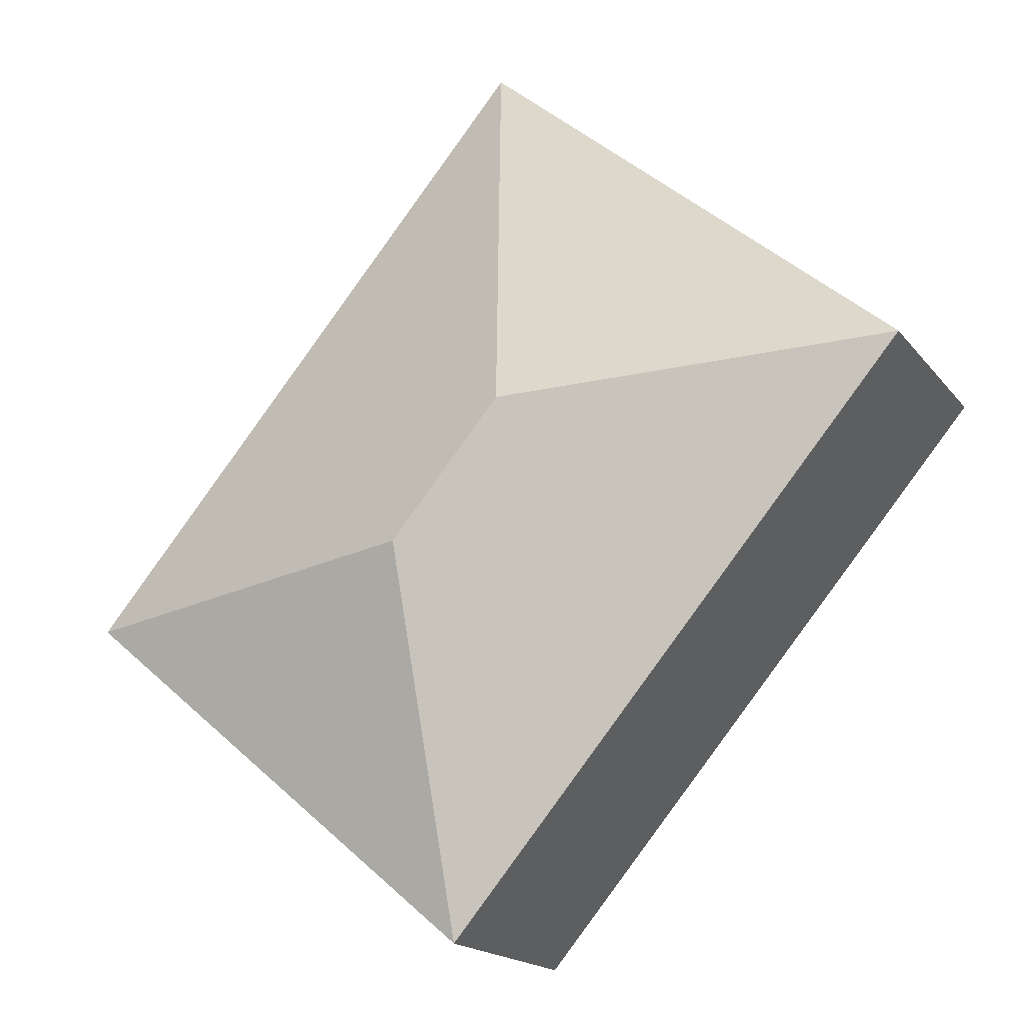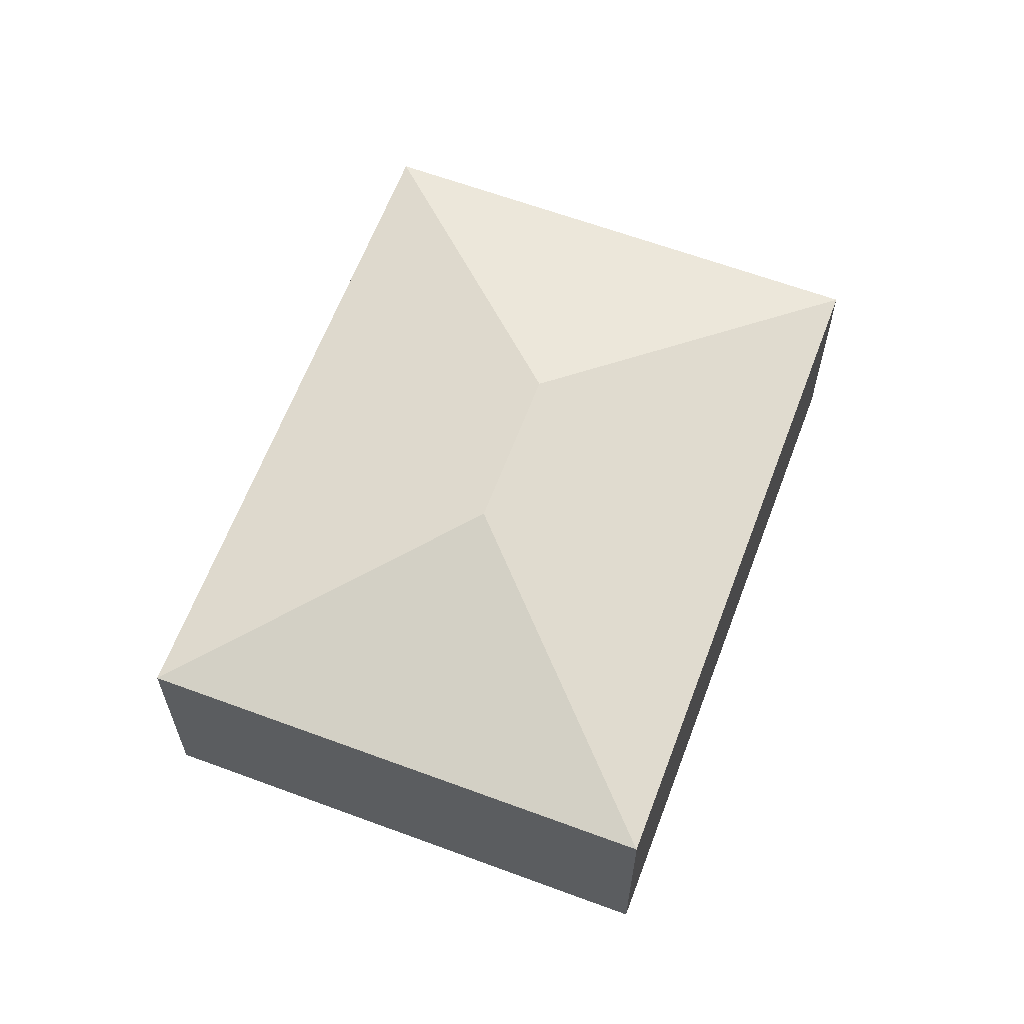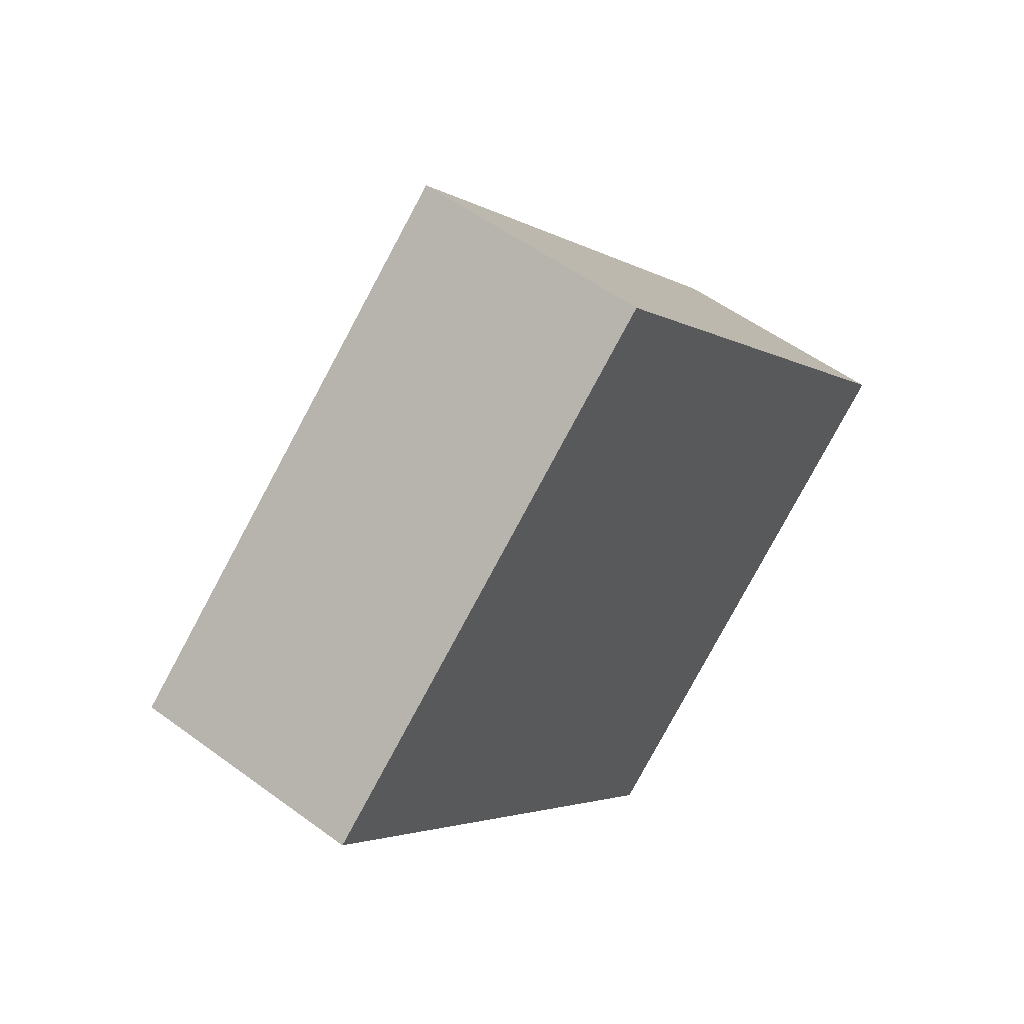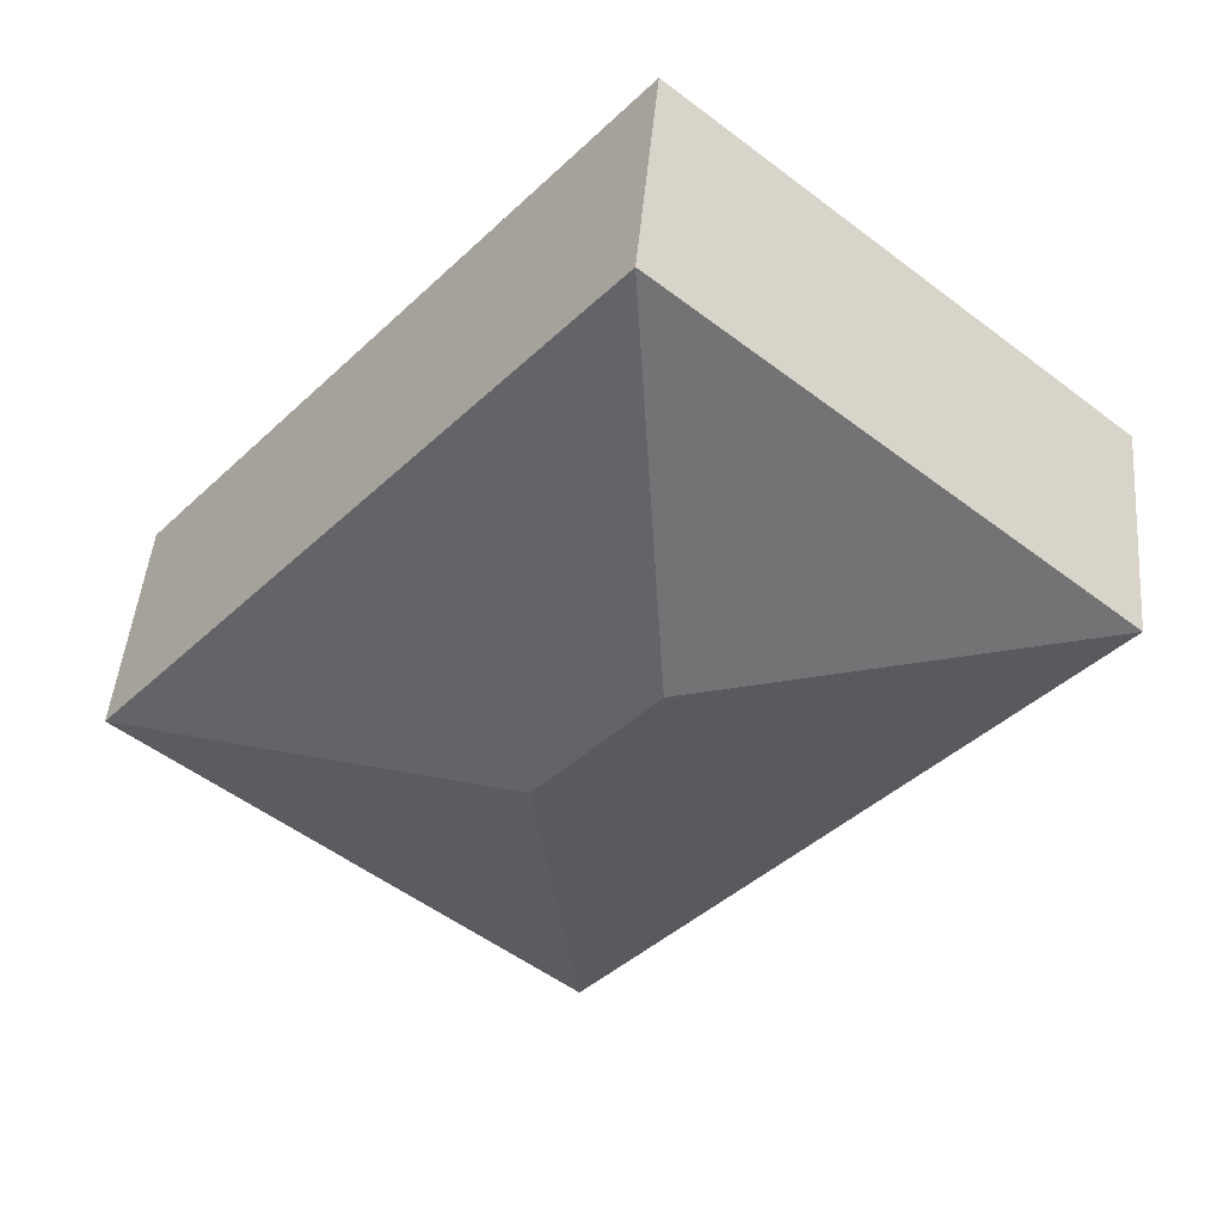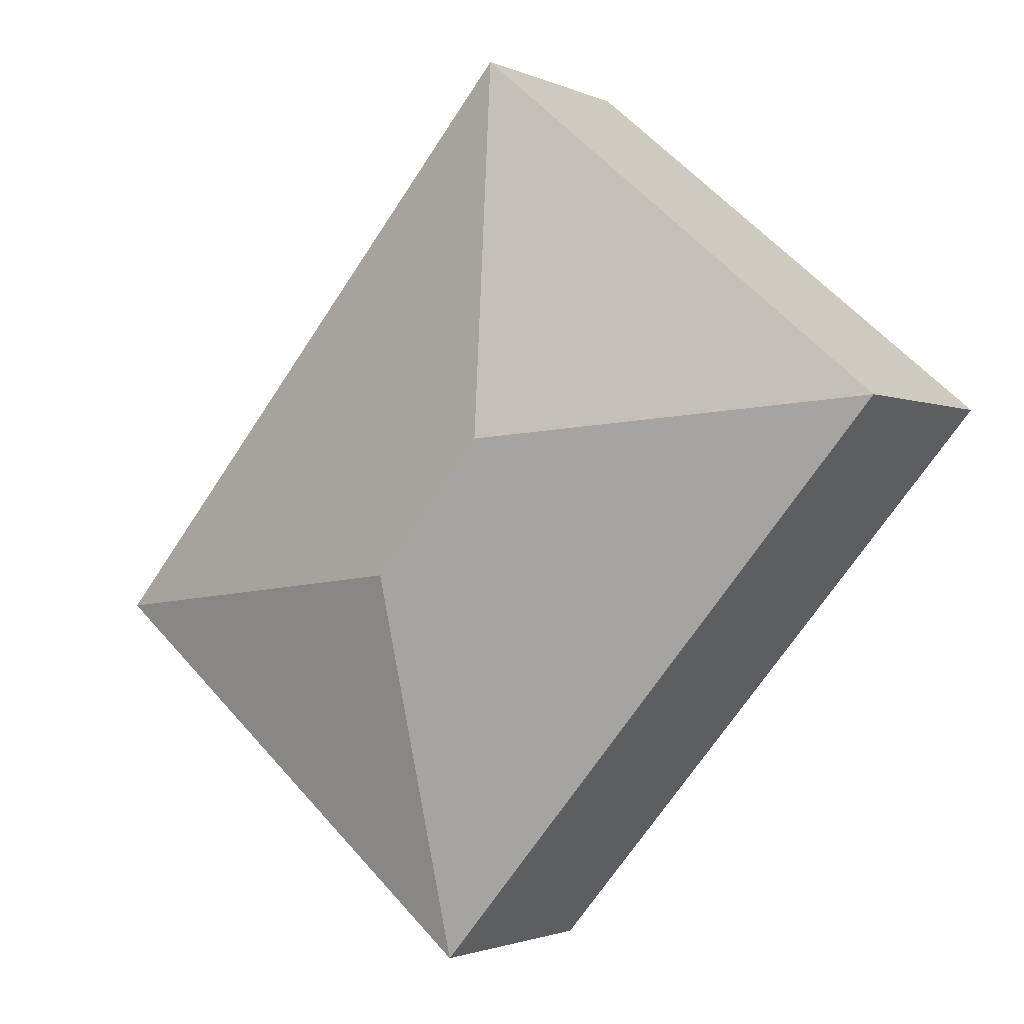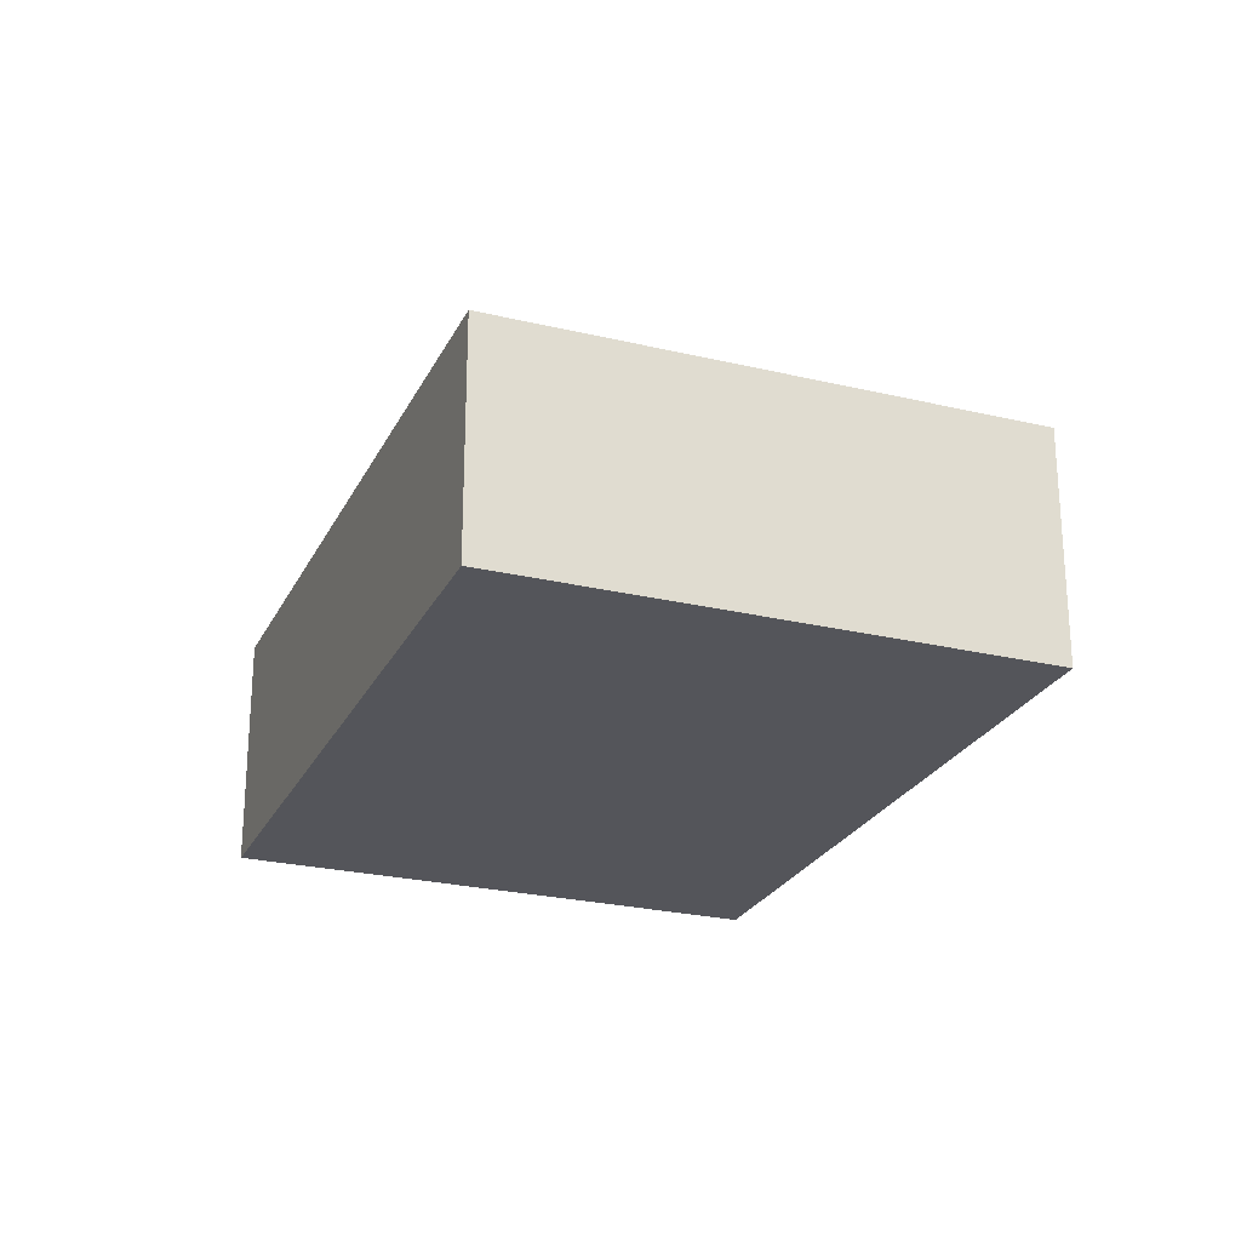
<metadata>
{"format":"obj","ext":"obj","renderer":"f3d","projection":"perspective","resolution":1024,"background":"white","views":[{"elev":-17.5,"azim":-154.7,"up":"+Z"},{"elev":63.0,"azim":160.3,"up":"+Y"},{"elev":53.6,"azim":-51.7,"up":"+Z"},{"elev":46.4,"azim":-175.1,"up":"+Z"},{"elev":-1.8,"azim":-147.4,"up":"+Z"},{"elev":-25.0,"azim":-61.5,"up":"+Y"}]}
</metadata>
<code>
v  3.646 2.939 -0.3
v  0 2.213 1.355e-16
v  3.946 2.212 3.346
v  4.406 2.212 -5.198
v  4.707 2.939 -1.552
v  8.353 2.212 -1.852
v  0 0 0
v  4.406 3.183e-16 -5.198
v  3.946 -2.049e-16 3.346
v  8.353 1.134e-16 -1.852
g defaultobject
f 1 2 3
f 1 4 2
f 4 1 5
f 5 3 6
f 3 5 1
f 5 6 4
f 4 7 2
f 7 4 8
f 7 3 2
f 3 7 9
f 9 6 3
f 6 9 10
f 10 4 6
f 4 10 8
f 10 7 8
f 7 10 9

</code>
